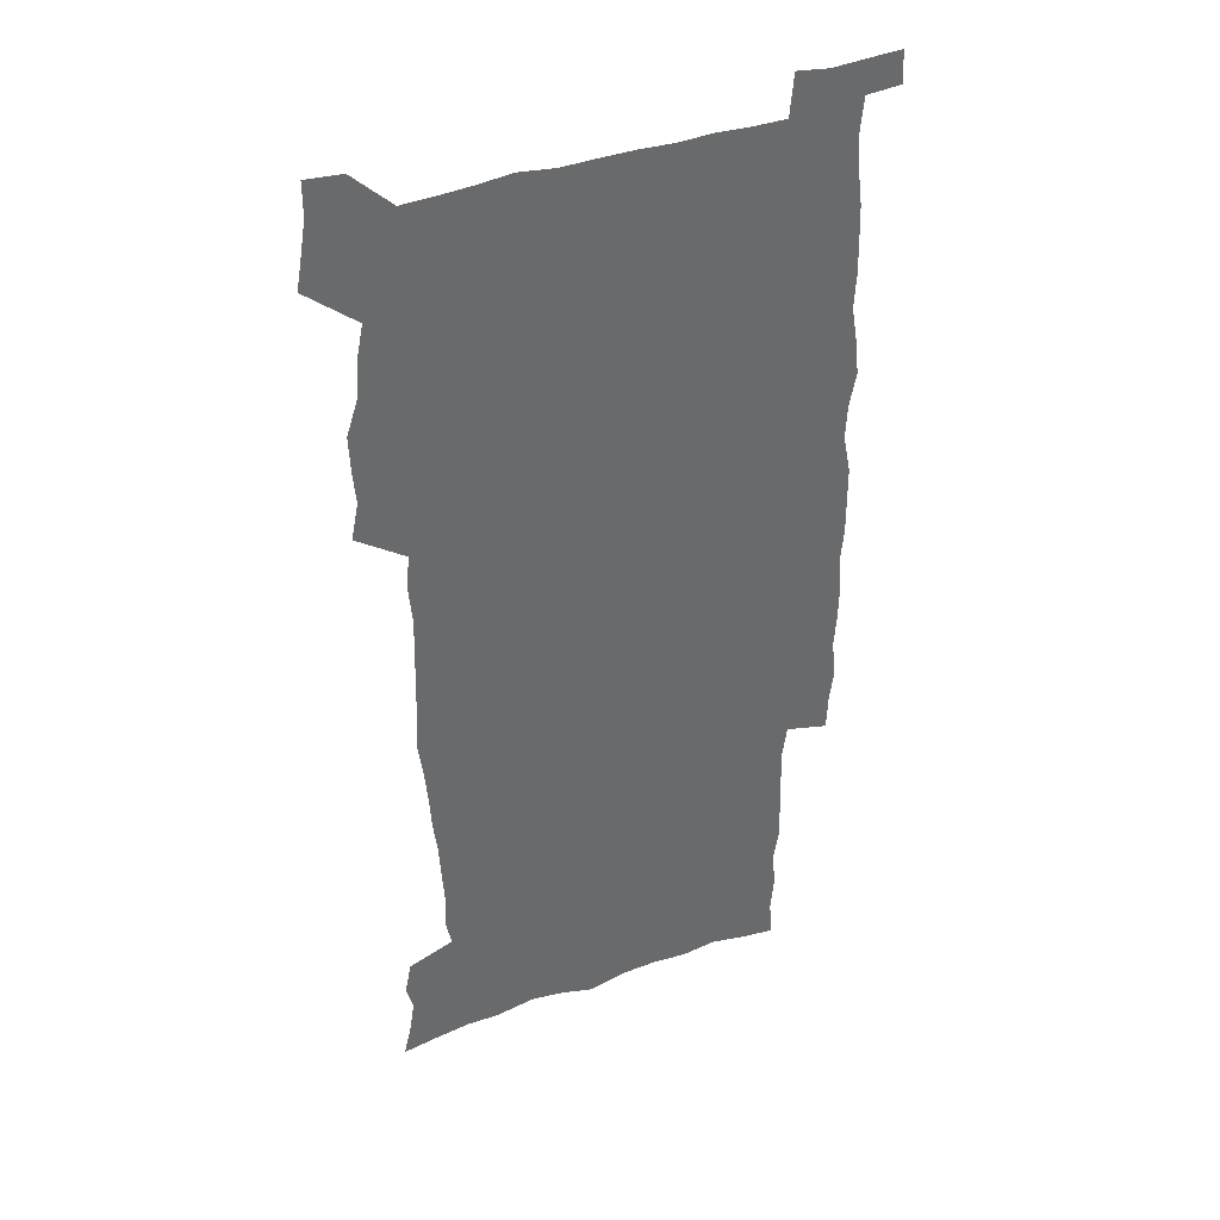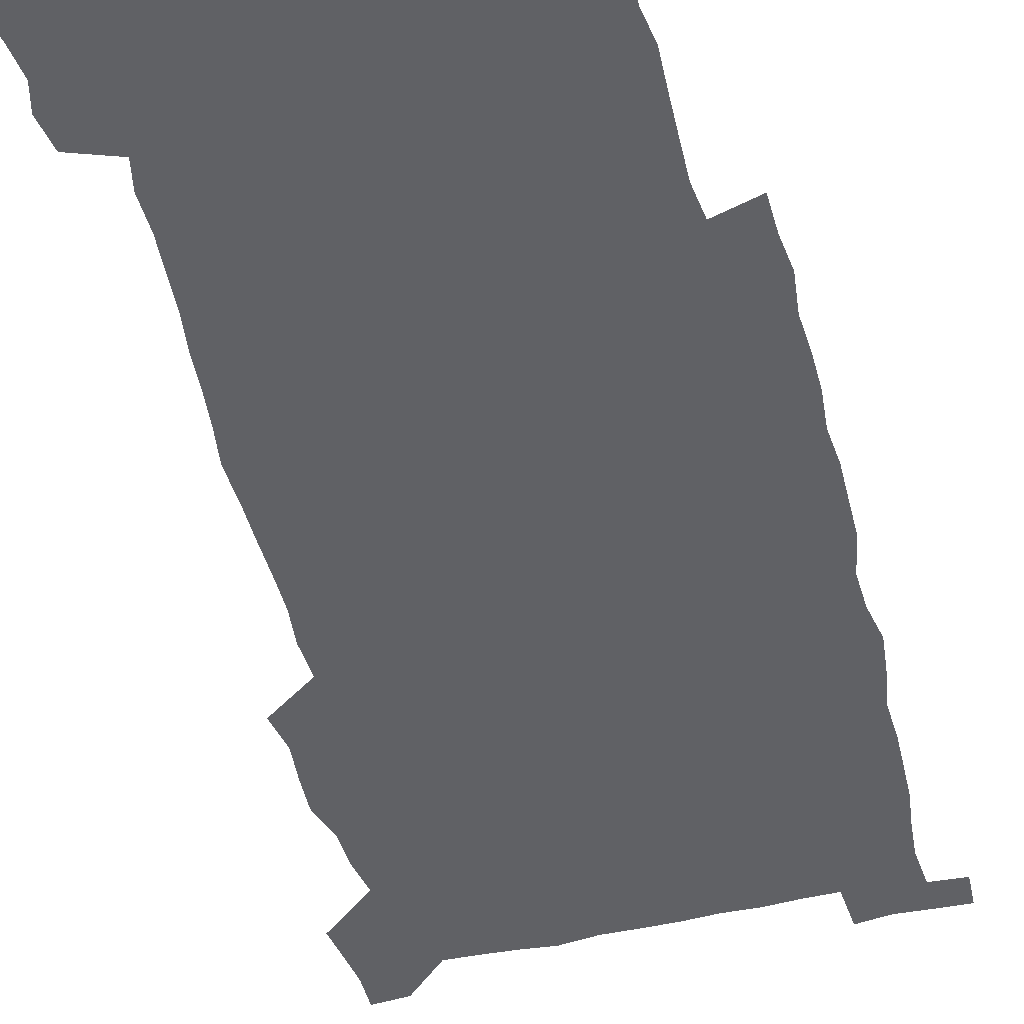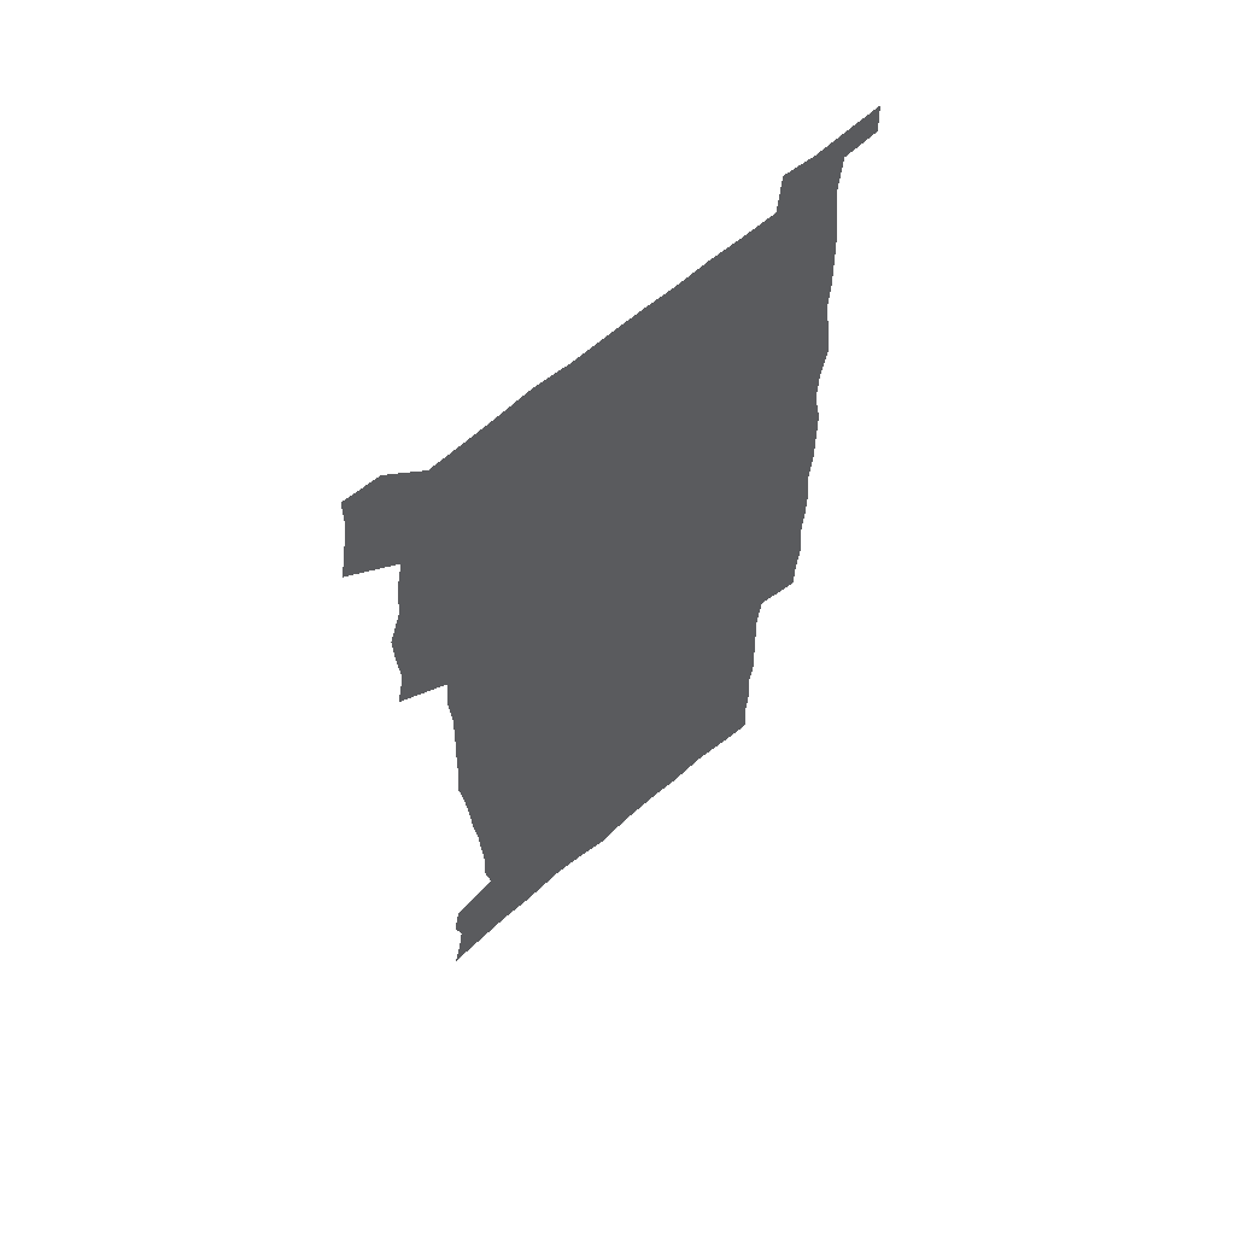
<metadata>
{"format":"obj","ext":"obj","renderer":"f3d","projection":"perspective","resolution":1024,"background":"white","views":[{"elev":38.9,"azim":-24.2,"up":"+Y"},{"elev":-50.4,"azim":14.6,"up":"+Z"},{"elev":62.7,"azim":-41.4,"up":"+Y"}]}
</metadata>
<code>
v 443.2 558.4 0
v 445.7 572.4 0
v 447.9 586.3 0
v 448 600.6 0
v 459.6 158.7 0
v 463 173.2 0
v 465.1 186.8 0
v 462.3 198.1 0
v 465.1 212.3 0
v 455.1 448.5 0
v 458.3 464.4 0
v 457 479.6 0
v 456.5 494.7 0
v 461.7 510.5 0
v 462.4 525.5 0
v 465.4 540.4 0
v 464 555.7 0
v 464.7 570.2 0
v 464.7 584.6 0
v 463.6 599.5 0
v 475.2 161.2 0
v 479.6 176.7 0
v 483.3 191.6 0
v 480.7 203 0
v 484.8 219.3 0
v 482.3 231.6 0
v 482.9 247.2 0
v 482 262 0
v 481.1 277.2 0
v 479.2 292 0
v 478.3 307.4 0
v 476.9 322.7 0
v 474.8 337.7 0
v 475.8 354.1 0
v 476.1 370.2 0
v 476.6 386.4 0
v 476.9 402.3 0
v 475.4 417.9 0
v 476.5 433.9 0
v 475.1 449.3 0
v 477.3 464.8 0
v 475.3 480 0
v 478.8 495.3 0
v 479.9 510.1 0
v 479.2 524.8 0
v 482.5 539.3 0
v 481.2 554.4 0
v 480.5 569.2 0
v 480.8 583.4 0
v 490.6 163.1 0
v 494.5 178.8 0
v 495.3 192.2 0
v 497.2 207.1 0
v 500 223.5 0
v 497.7 236.2 0
v 500.2 253 0
v 499.3 267.5 0
v 499.5 283 0
v 498.9 297.9 0
v 497.1 312.4 0
v 496 327.4 0
v 495.5 342.8 0
v 494.7 357.9 0
v 495.8 374.1 0
v 496 389.4 0
v 495.1 404.5 0
v 495.3 419.8 0
v 494.9 435 0
v 494.1 450.1 0
v 495.4 465.4 0
v 496.3 480.4 0
v 496 495.1 0
v 497.6 509.8 0
v 497.6 524.3 0
v 498.3 538.7 0
v 499.1 552.6 0
v 496.8 568.4 0
v 495.2 583.9 0
v 504.5 162.6 0
v 508.5 179.2 0
v 509.4 193.4 0
v 515.8 214 0
v 516.1 228.1 0
v 515.9 242.2 0
v 515.2 256.2 0
v 515.1 271.1 0
v 515.8 286.9 0
v 513.8 300.5 0
v 512.8 315.2 0
v 512.8 330.7 0
v 511 345 0
v 511.4 360.4 0
v 513.4 376.9 0
v 512.8 391.3 0
v 512.2 406 0
v 511.5 420.8 0
v 512.3 436.1 0
v 512.7 451.1 0
v 512.6 465.8 0
v 513.3 480.5 0
v 513 495.1 0
v 513 509.6 0
v 513.4 524 0
v 513.5 538.3 0
v 513.7 552.6 0
v 512.5 567.6 0
v 509.8 584.8 0
v 521.9 165.4 0
v 523.9 180.9 0
v 527.5 199.4 0
v 529.8 216.3 0
v 529.6 229.4 0
v 531.7 246.1 0
v 529.9 258.8 0
v 530 273.8 0
v 529.8 288.5 0
v 529 303 0
v 527.6 317 0
v 528.8 333.6 0
v 528.6 348.3 0
v 527.3 362.5 0
v 527.6 377.4 0
v 528.1 392.5 0
v 527.8 406.9 0
v 528 421.7 0
v 526.7 436.4 0
v 528 451.6 0
v 528.4 466.2 0
v 528.5 480.6 0
v 528.8 495 0
v 528.6 509.4 0
v 528.5 523.7 0
v 529.4 537.7 0
v 528.5 552.6 0
v 527.1 568.2 0
v 524.4 586.4 0
v 536.1 163.1 0
v 540 184 0
v 541.6 200.2 0
v 542.8 215.6 0
v 544.2 232.3 0
v 544.5 246.8 0
v 543.9 260.1 0
v 544.3 274.8 0
v 544.3 290.2 0
v 543.6 304.8 0
v 543 319.4 0
v 542.9 334.3 0
v 542.9 349.5 0
v 542.6 364 0
v 542.4 378.5 0
v 542.3 392.9 0
v 541.6 406.8 0
v 543.4 422.9 0
v 542.6 437.3 0
v 543.1 452.1 0
v 543.1 466.5 0
v 542.3 480.9 0
v 543.5 495.3 0
v 543.3 509.5 0
v 544.1 523.6 0
v 543.4 538.6 0
v 543 552.9 0
v 542.1 568.2 0
v 540.7 584.6 0
v 550.7 158.9 0
v 554.1 182 0
v 555.3 198.9 0
v 556.6 216.2 0
v 557.6 232.6 0
v 557.7 246.9 0
v 558.3 261.8 0
v 557.8 274.8 0
v 558.2 292.3 0
v 557.5 305.8 0
v 557.2 320.2 0
v 557 335.1 0
v 556.9 349.9 0
v 556.8 364.6 0
v 556.7 379.2 0
v 556.9 393.5 0
v 557.2 408.6 0
v 557.5 423.1 0
v 557.4 437.6 0
v 557.8 452.4 0
v 558 466.7 0
v 557.6 481.1 0
v 558.3 495.4 0
v 557.9 509.6 0
v 558.1 523.7 0
v 558 538.3 0
v 557.6 553 0
v 557.1 567.9 0
v 555.7 584.9 0
v 567.3 162.4 0
v 569 183.5 0
v 570.1 200.9 0
v 570.7 218.3 0
v 571 232.3 0
v 571.3 248.5 0
v 571.4 261.9 0
v 571.2 275.2 0
v 571.5 292.6 0
v 571.6 306.7 0
v 571.3 320.9 0
v 571.3 336.1 0
v 571.1 350.5 0
v 570.9 365.3 0
v 570.6 378.8 0
v 571.6 394.8 0
v 571.7 409 0
v 571.8 423.2 0
v 571.8 437.7 0
v 571.9 452 0
v 572.2 467 0
v 572.2 481.2 0
v 572.4 495.5 0
v 572.3 509.7 0
v 572.1 524.2 0
v 572.5 538 0
v 572 553.8 0
v 571.8 568.4 0
v 570.8 585 0
v 582.9 162.9 0
v 583.4 183.2 0
v 584.4 198.5 0
v 584.5 216.2 0
v 584.7 232.5 0
v 585.1 246.8 0
v 584.8 261.7 0
v 585 275.3 0
v 585.9 290.1 0
v 585.5 306.8 0
v 585.4 320.9 0
v 585.2 336.1 0
v 585.2 350.9 0
v 585 365.9 0
v 585.4 380.7 0
v 585.5 394.9 0
v 585.6 409.6 0
v 586.1 423.4 0
v 586.1 437.8 0
v 586.2 452.2 0
v 586.3 466.8 0
v 586.6 481.2 0
v 586.6 495.6 0
v 586.6 509.8 0
v 586.6 524.1 0
v 586.7 538.8 0
v 586.9 553 0
v 586.6 568.2 0
v 586.2 584.4 0
v 598.3 161.3 0
v 598.1 180 0
v 598.8 197.4 0
v 598.2 216.6 0
v 598.8 230.9 0
v 599 245.8 0
v 599 260.7 0
v 598.8 276.7 0
v 599.9 289.6 0
v 599.3 306.5 0
v 599.3 320.9 0
v 599.5 335 0
v 599.2 351.4 0
v 599.1 366 0
v 599.3 380.4 0
v 599.6 394.7 0
v 600.2 409 0
v 600.2 423.6 0
v 600.3 437.8 0
v 600.5 452.1 0
v 600.9 466.2 0
v 601 481.2 0
v 601 495.7 0
v 600.9 510 0
v 601.1 524.4 0
v 601.1 538.8 0
v 601.4 553.6 0
v 601.4 568.3 0
v 601.2 585 0
v 613.1 163.2 0
v 612 183.4 0
v 613.7 196.1 0
v 612.8 213.8 0
v 612.9 229.2 0
v 613.5 243.8 0
v 613.7 258.9 0
v 613.4 274.7 0
v 613.7 289.4 0
v 612.9 306.4 0
v 613.6 320.2 0
v 613.4 335.4 0
v 613.9 349.9 0
v 613.6 365 0
v 613.9 379.5 0
v 614.1 394 0
v 614.4 408.6 0
v 614.9 423 0
v 614.8 437.5 0
v 615.4 452 0
v 614.9 467.8 0
v 615.9 481.8 0
v 615.4 495.9 0
v 615.6 510.3 0
v 615.7 524.7 0
v 614.9 538.4 0
v 616.1 554.1 0
v 615.9 568.1 0
v 616.1 584.3 0
v 628.7 159.9 0
v 627.1 179.2 0
v 628.3 193.7 0
v 627.6 210.9 0
v 627.4 226.9 0
v 628.3 241.6 0
v 628.3 257.2 0
v 627.9 273.2 0
v 628.2 288.5 0
v 627.1 304.6 0
v 628.6 318.6 0
v 628.6 333.5 0
v 628.4 348.7 0
v 628.9 363.3 0
v 628.5 378.4 0
v 629.3 392.8 0
v 630.1 407.3 0
v 630.7 422 0
v 630.3 437.1 0
v 630.2 452 0
v 629.1 467.1 0
v 631 481.6 0
v 630.8 496 0
v 632 510.8 0
v 631.2 525.3 0
v 630.4 539.7 0
v 630.8 554.4 0
v 630.5 568.9 0
v 631 584.3 0
v 632.6 602.7 0
v 643.7 157.8 0
v 642.7 175.2 0
v 644.1 189.7 0
v 642.9 207.5 0
v 645.2 221.6 0
v 644.7 237.6 0
v 644.4 253.7 0
v 644.1 269.9 0
v 646.1 284.3 0
v 644.7 300.8 0
v 644.9 315.9 0
v 643.9 331.6 0
v 645.3 346 0
v 644.7 361.3 0
v 646.1 375.8 0
v 646.6 390.6 0
v 647.7 405.4 0
v 646.8 420.9 0
v 647.1 436 0
v 646.5 451.4 0
v 646.6 466.6 0
v 645.3 481.5 0
v 646.1 495.9 0
v 647.8 511.1 0
v 646.6 525.9 0
v 645.1 540.1 0
v 646.7 555.2 0
v 645.1 569.5 0
v 645.7 584.6 0
v 647.2 600.8 0
v 665.5 279.3 0
v 666 294.7 0
v 667.9 309.4 0
v 666.1 325.9 0
v 667.2 340.9 0
v 667.5 356.2 0
v 666.2 372.2 0
v 667.7 387.1 0
v 667.6 402.5 0
v 667.5 417.9 0
v 664.2 435 0
v 664.8 450 0
v 667.9 465.1 0
v 666.3 480.7 0
v 663.7 496.2 0
v 664.5 511.5 0
v 664.2 526.5 0
v 663.8 541.5 0
v 661.9 556.3 0
v 660.7 570.8 0
v 662.2 587.1 0
v 662.2 601.7 0
v 677.6 588.2 0
v 677 602.4 0
f 16 17 1
f 1 17 2
f 17 18 2
f 2 18 3
f 18 19 3
f 3 19 4
f 19 20 4
f 5 21 6
f 21 22 6
f 6 22 7
f 22 23 7
f 7 23 8
f 23 24 8
f 8 24 9
f 24 25 9
f 39 40 10
f 10 40 11
f 40 41 11
f 11 41 12
f 41 42 12
f 12 42 13
f 42 43 13
f 13 43 14
f 43 44 14
f 14 44 15
f 44 45 15
f 15 45 16
f 45 46 16
f 16 46 17
f 46 47 17
f 17 47 18
f 47 48 18
f 18 48 19
f 48 49 19
f 19 49 20
f 21 50 22
f 50 51 22
f 22 51 23
f 51 52 23
f 23 52 24
f 52 53 24
f 24 53 25
f 53 54 25
f 25 54 26
f 54 55 26
f 26 55 27
f 55 56 27
f 27 56 28
f 56 57 28
f 28 57 29
f 57 58 29
f 29 58 30
f 58 59 30
f 30 59 31
f 59 60 31
f 31 60 32
f 60 61 32
f 32 61 33
f 61 62 33
f 33 62 34
f 62 63 34
f 34 63 35
f 63 64 35
f 35 64 36
f 64 65 36
f 36 65 37
f 65 66 37
f 37 66 38
f 66 67 38
f 38 67 39
f 67 68 39
f 39 68 40
f 68 69 40
f 40 69 41
f 69 70 41
f 41 70 42
f 70 71 42
f 42 71 43
f 71 72 43
f 43 72 44
f 72 73 44
f 44 73 45
f 73 74 45
f 45 74 46
f 74 75 46
f 46 75 47
f 75 76 47
f 47 76 48
f 76 77 48
f 48 77 49
f 77 78 49
f 50 79 51
f 79 80 51
f 51 80 52
f 80 81 52
f 52 81 53
f 81 82 53
f 53 82 54
f 82 83 54
f 54 83 55
f 83 84 55
f 55 84 56
f 84 85 56
f 56 85 57
f 85 86 57
f 57 86 58
f 86 87 58
f 58 87 59
f 87 88 59
f 59 88 60
f 88 89 60
f 60 89 61
f 89 90 61
f 61 90 62
f 90 91 62
f 62 91 63
f 91 92 63
f 63 92 64
f 92 93 64
f 64 93 65
f 93 94 65
f 65 94 66
f 94 95 66
f 66 95 67
f 95 96 67
f 67 96 68
f 96 97 68
f 68 97 69
f 97 98 69
f 69 98 70
f 98 99 70
f 70 99 71
f 99 100 71
f 71 100 72
f 100 101 72
f 72 101 73
f 101 102 73
f 73 102 74
f 102 103 74
f 74 103 75
f 103 104 75
f 75 104 76
f 104 105 76
f 76 105 77
f 105 106 77
f 77 106 78
f 106 107 78
f 79 108 80
f 108 109 80
f 80 109 81
f 109 110 81
f 81 110 82
f 110 111 82
f 82 111 83
f 111 112 83
f 83 112 84
f 112 113 84
f 84 113 85
f 113 114 85
f 85 114 86
f 114 115 86
f 86 115 87
f 115 116 87
f 87 116 88
f 116 117 88
f 88 117 89
f 117 118 89
f 89 118 90
f 118 119 90
f 90 119 91
f 119 120 91
f 91 120 92
f 120 121 92
f 92 121 93
f 121 122 93
f 93 122 94
f 122 123 94
f 94 123 95
f 123 124 95
f 95 124 96
f 124 125 96
f 96 125 97
f 125 126 97
f 97 126 98
f 126 127 98
f 98 127 99
f 127 128 99
f 99 128 100
f 128 129 100
f 100 129 101
f 129 130 101
f 101 130 102
f 130 131 102
f 102 131 103
f 131 132 103
f 103 132 104
f 132 133 104
f 104 133 105
f 133 134 105
f 105 134 106
f 134 135 106
f 106 135 107
f 135 136 107
f 108 137 109
f 137 138 109
f 109 138 110
f 138 139 110
f 110 139 111
f 139 140 111
f 111 140 112
f 140 141 112
f 112 141 113
f 141 142 113
f 113 142 114
f 142 143 114
f 114 143 115
f 143 144 115
f 115 144 116
f 144 145 116
f 116 145 117
f 145 146 117
f 117 146 118
f 146 147 118
f 118 147 119
f 147 148 119
f 119 148 120
f 148 149 120
f 120 149 121
f 149 150 121
f 121 150 122
f 150 151 122
f 122 151 123
f 151 152 123
f 123 152 124
f 152 153 124
f 124 153 125
f 153 154 125
f 125 154 126
f 154 155 126
f 126 155 127
f 155 156 127
f 127 156 128
f 156 157 128
f 128 157 129
f 157 158 129
f 129 158 130
f 158 159 130
f 130 159 131
f 159 160 131
f 131 160 132
f 160 161 132
f 132 161 133
f 161 162 133
f 133 162 134
f 162 163 134
f 134 163 135
f 163 164 135
f 135 164 136
f 164 165 136
f 137 166 138
f 166 167 138
f 138 167 139
f 167 168 139
f 139 168 140
f 168 169 140
f 140 169 141
f 169 170 141
f 141 170 142
f 170 171 142
f 142 171 143
f 171 172 143
f 143 172 144
f 172 173 144
f 144 173 145
f 173 174 145
f 145 174 146
f 174 175 146
f 146 175 147
f 175 176 147
f 147 176 148
f 176 177 148
f 148 177 149
f 177 178 149
f 149 178 150
f 178 179 150
f 150 179 151
f 179 180 151
f 151 180 152
f 180 181 152
f 152 181 153
f 181 182 153
f 153 182 154
f 182 183 154
f 154 183 155
f 183 184 155
f 155 184 156
f 184 185 156
f 156 185 157
f 185 186 157
f 157 186 158
f 186 187 158
f 158 187 159
f 187 188 159
f 159 188 160
f 188 189 160
f 160 189 161
f 189 190 161
f 161 190 162
f 190 191 162
f 162 191 163
f 191 192 163
f 163 192 164
f 192 193 164
f 164 193 165
f 193 194 165
f 166 195 167
f 195 196 167
f 167 196 168
f 196 197 168
f 168 197 169
f 197 198 169
f 169 198 170
f 198 199 170
f 170 199 171
f 199 200 171
f 171 200 172
f 200 201 172
f 172 201 173
f 201 202 173
f 173 202 174
f 202 203 174
f 174 203 175
f 203 204 175
f 175 204 176
f 204 205 176
f 176 205 177
f 205 206 177
f 177 206 178
f 206 207 178
f 178 207 179
f 207 208 179
f 179 208 180
f 208 209 180
f 180 209 181
f 209 210 181
f 181 210 182
f 210 211 182
f 182 211 183
f 211 212 183
f 183 212 184
f 212 213 184
f 184 213 185
f 213 214 185
f 185 214 186
f 214 215 186
f 186 215 187
f 215 216 187
f 187 216 188
f 216 217 188
f 188 217 189
f 217 218 189
f 189 218 190
f 218 219 190
f 190 219 191
f 219 220 191
f 191 220 192
f 220 221 192
f 192 221 193
f 221 222 193
f 193 222 194
f 222 223 194
f 195 224 196
f 224 225 196
f 196 225 197
f 225 226 197
f 197 226 198
f 226 227 198
f 198 227 199
f 227 228 199
f 199 228 200
f 228 229 200
f 200 229 201
f 229 230 201
f 201 230 202
f 230 231 202
f 202 231 203
f 231 232 203
f 203 232 204
f 232 233 204
f 204 233 205
f 233 234 205
f 205 234 206
f 234 235 206
f 206 235 207
f 235 236 207
f 207 236 208
f 236 237 208
f 208 237 209
f 237 238 209
f 209 238 210
f 238 239 210
f 210 239 211
f 239 240 211
f 211 240 212
f 240 241 212
f 212 241 213
f 241 242 213
f 213 242 214
f 242 243 214
f 214 243 215
f 243 244 215
f 215 244 216
f 244 245 216
f 216 245 217
f 245 246 217
f 217 246 218
f 246 247 218
f 218 247 219
f 247 248 219
f 219 248 220
f 248 249 220
f 220 249 221
f 249 250 221
f 221 250 222
f 250 251 222
f 222 251 223
f 251 252 223
f 224 253 225
f 253 254 225
f 225 254 226
f 254 255 226
f 226 255 227
f 255 256 227
f 227 256 228
f 256 257 228
f 228 257 229
f 257 258 229
f 229 258 230
f 258 259 230
f 230 259 231
f 259 260 231
f 231 260 232
f 260 261 232
f 232 261 233
f 261 262 233
f 233 262 234
f 262 263 234
f 234 263 235
f 263 264 235
f 235 264 236
f 264 265 236
f 236 265 237
f 265 266 237
f 237 266 238
f 266 267 238
f 238 267 239
f 267 268 239
f 239 268 240
f 268 269 240
f 240 269 241
f 269 270 241
f 241 270 242
f 270 271 242
f 242 271 243
f 271 272 243
f 243 272 244
f 272 273 244
f 244 273 245
f 273 274 245
f 245 274 246
f 274 275 246
f 246 275 247
f 275 276 247
f 247 276 248
f 276 277 248
f 248 277 249
f 277 278 249
f 249 278 250
f 278 279 250
f 250 279 251
f 279 280 251
f 251 280 252
f 280 281 252
f 253 282 254
f 282 283 254
f 254 283 255
f 283 284 255
f 255 284 256
f 284 285 256
f 256 285 257
f 285 286 257
f 257 286 258
f 286 287 258
f 258 287 259
f 287 288 259
f 259 288 260
f 288 289 260
f 260 289 261
f 289 290 261
f 261 290 262
f 290 291 262
f 262 291 263
f 291 292 263
f 263 292 264
f 292 293 264
f 264 293 265
f 293 294 265
f 265 294 266
f 294 295 266
f 266 295 267
f 295 296 267
f 267 296 268
f 296 297 268
f 268 297 269
f 297 298 269
f 269 298 270
f 298 299 270
f 270 299 271
f 299 300 271
f 271 300 272
f 300 301 272
f 272 301 273
f 301 302 273
f 273 302 274
f 302 303 274
f 274 303 275
f 303 304 275
f 275 304 276
f 304 305 276
f 276 305 277
f 305 306 277
f 277 306 278
f 306 307 278
f 278 307 279
f 307 308 279
f 279 308 280
f 308 309 280
f 280 309 281
f 309 310 281
f 282 311 283
f 311 312 283
f 283 312 284
f 312 313 284
f 284 313 285
f 313 314 285
f 285 314 286
f 314 315 286
f 286 315 287
f 315 316 287
f 287 316 288
f 316 317 288
f 288 317 289
f 317 318 289
f 289 318 290
f 318 319 290
f 290 319 291
f 319 320 291
f 291 320 292
f 320 321 292
f 292 321 293
f 321 322 293
f 293 322 294
f 322 323 294
f 294 323 295
f 323 324 295
f 295 324 296
f 324 325 296
f 296 325 297
f 325 326 297
f 297 326 298
f 326 327 298
f 298 327 299
f 327 328 299
f 299 328 300
f 328 329 300
f 300 329 301
f 329 330 301
f 301 330 302
f 330 331 302
f 302 331 303
f 331 332 303
f 303 332 304
f 332 333 304
f 304 333 305
f 333 334 305
f 305 334 306
f 334 335 306
f 306 335 307
f 335 336 307
f 307 336 308
f 336 337 308
f 308 337 309
f 337 338 309
f 309 338 310
f 338 339 310
f 311 341 312
f 341 342 312
f 312 342 313
f 342 343 313
f 313 343 314
f 343 344 314
f 314 344 315
f 344 345 315
f 315 345 316
f 345 346 316
f 316 346 317
f 346 347 317
f 317 347 318
f 347 348 318
f 318 348 319
f 348 349 319
f 319 349 320
f 349 350 320
f 320 350 321
f 350 351 321
f 321 351 322
f 351 352 322
f 322 352 323
f 352 353 323
f 323 353 324
f 353 354 324
f 324 354 325
f 354 355 325
f 325 355 326
f 355 356 326
f 326 356 327
f 356 357 327
f 327 357 328
f 357 358 328
f 328 358 329
f 358 359 329
f 329 359 330
f 359 360 330
f 330 360 331
f 360 361 331
f 331 361 332
f 361 362 332
f 332 362 333
f 362 363 333
f 333 363 334
f 363 364 334
f 334 364 335
f 364 365 335
f 335 365 336
f 365 366 336
f 336 366 337
f 366 367 337
f 337 367 338
f 367 368 338
f 338 368 339
f 368 369 339
f 339 369 340
f 369 370 340
f 349 371 350
f 371 372 350
f 350 372 351
f 372 373 351
f 351 373 352
f 373 374 352
f 352 374 353
f 374 375 353
f 353 375 354
f 375 376 354
f 354 376 355
f 376 377 355
f 355 377 356
f 377 378 356
f 356 378 357
f 378 379 357
f 357 379 358
f 379 380 358
f 358 380 359
f 380 381 359
f 359 381 360
f 381 382 360
f 360 382 361
f 382 383 361
f 361 383 362
f 383 384 362
f 362 384 363
f 384 385 363
f 363 385 364
f 385 386 364
f 364 386 365
f 386 387 365
f 365 387 366
f 387 388 366
f 366 388 367
f 388 389 367
f 367 389 368
f 389 390 368
f 368 390 369
f 390 391 369
f 369 391 370
f 391 392 370
f 391 393 392
f 393 394 392

</code>
